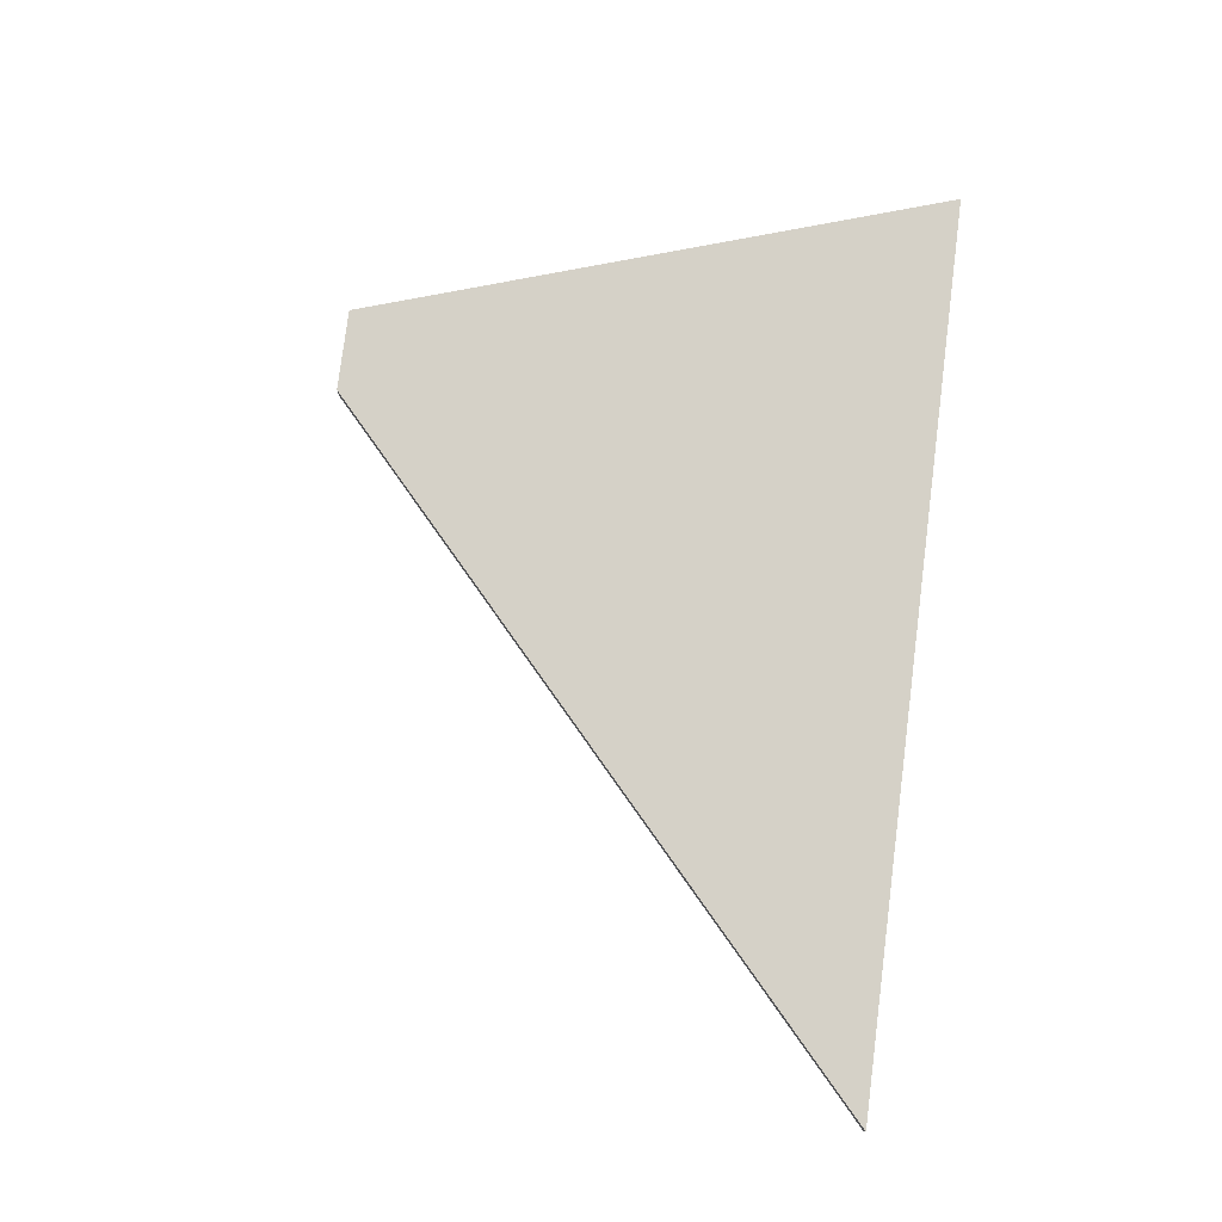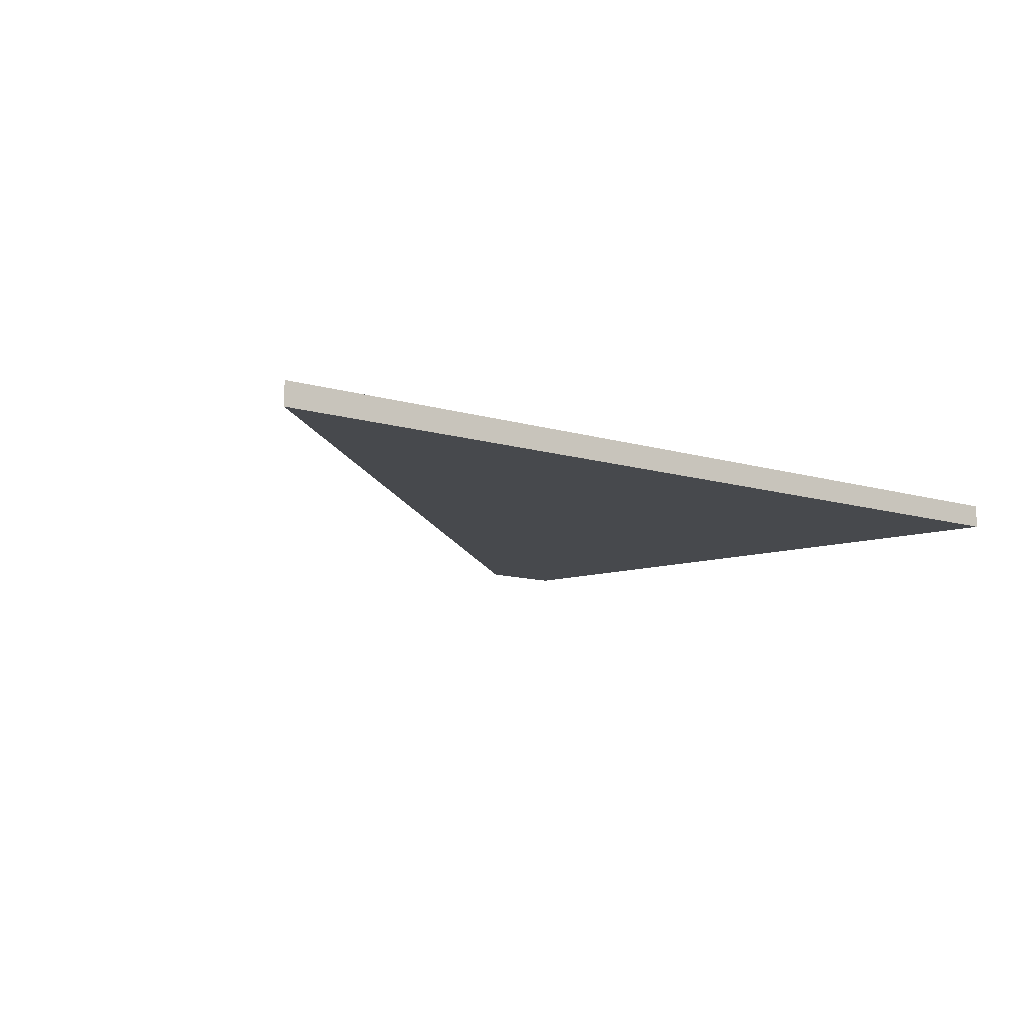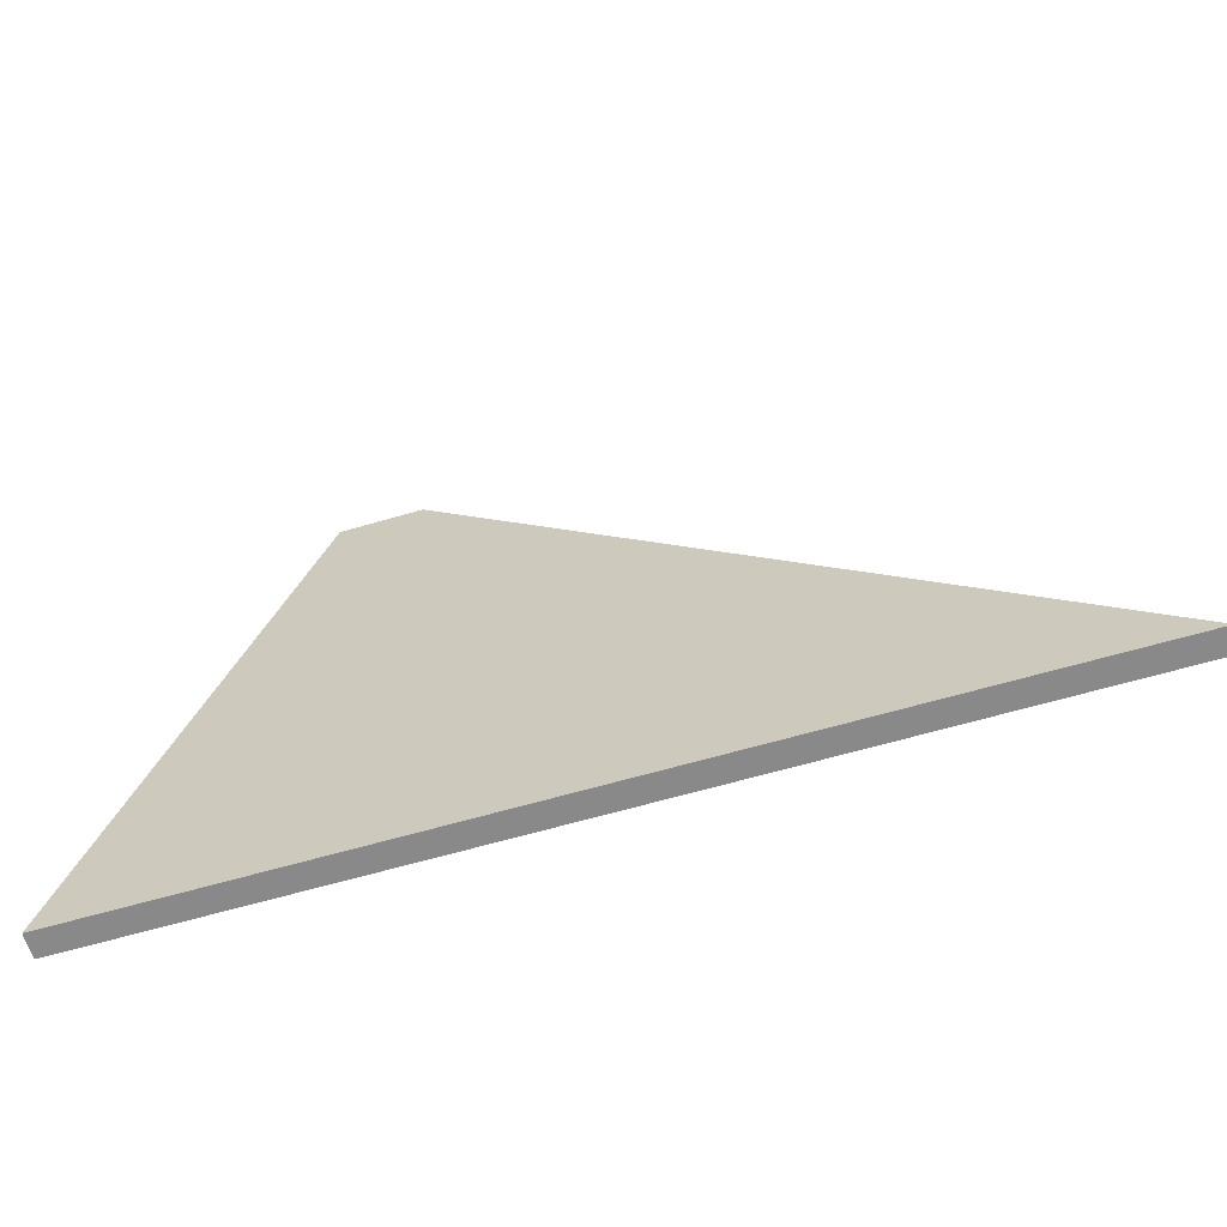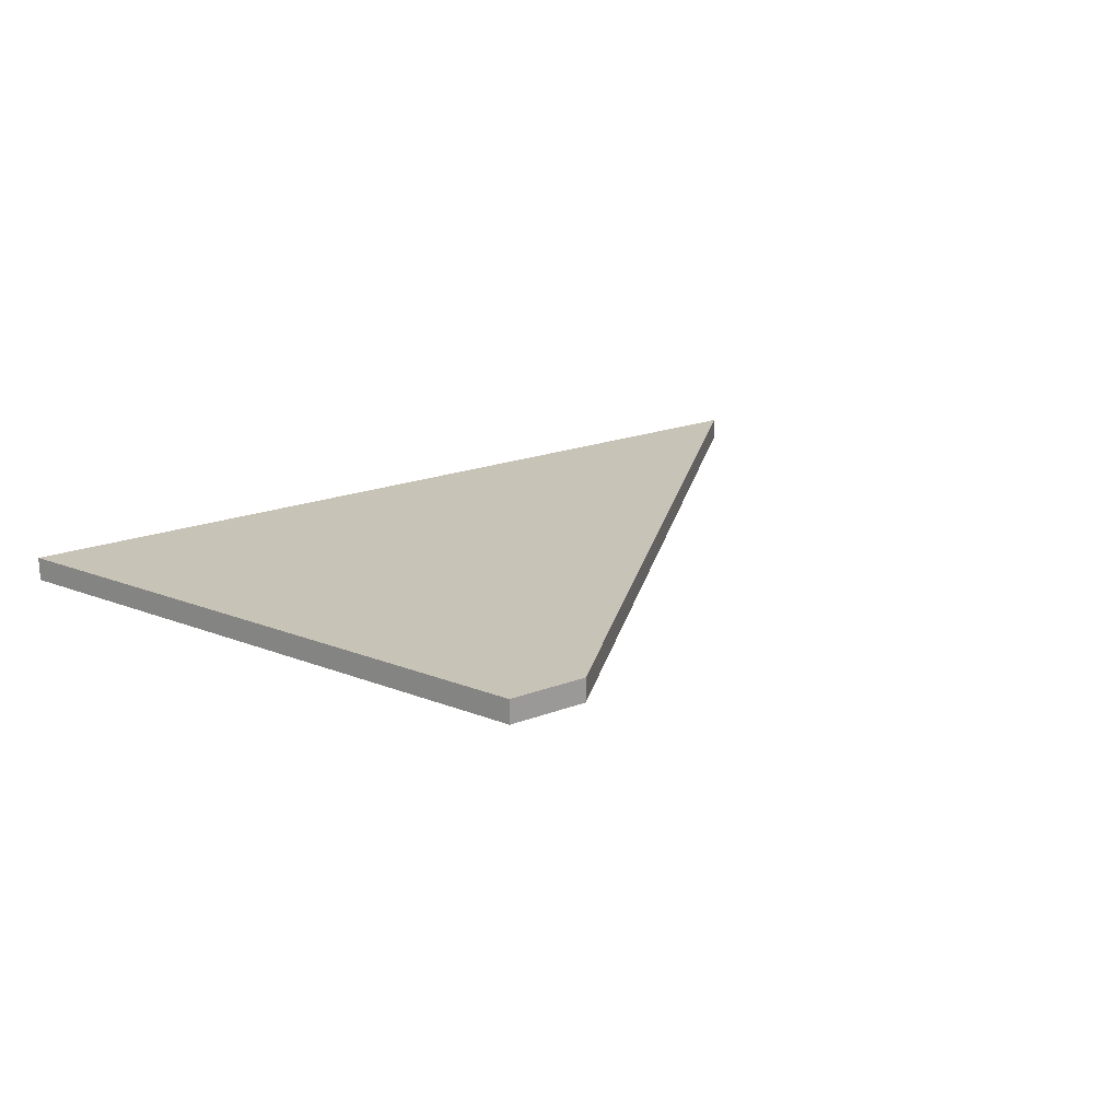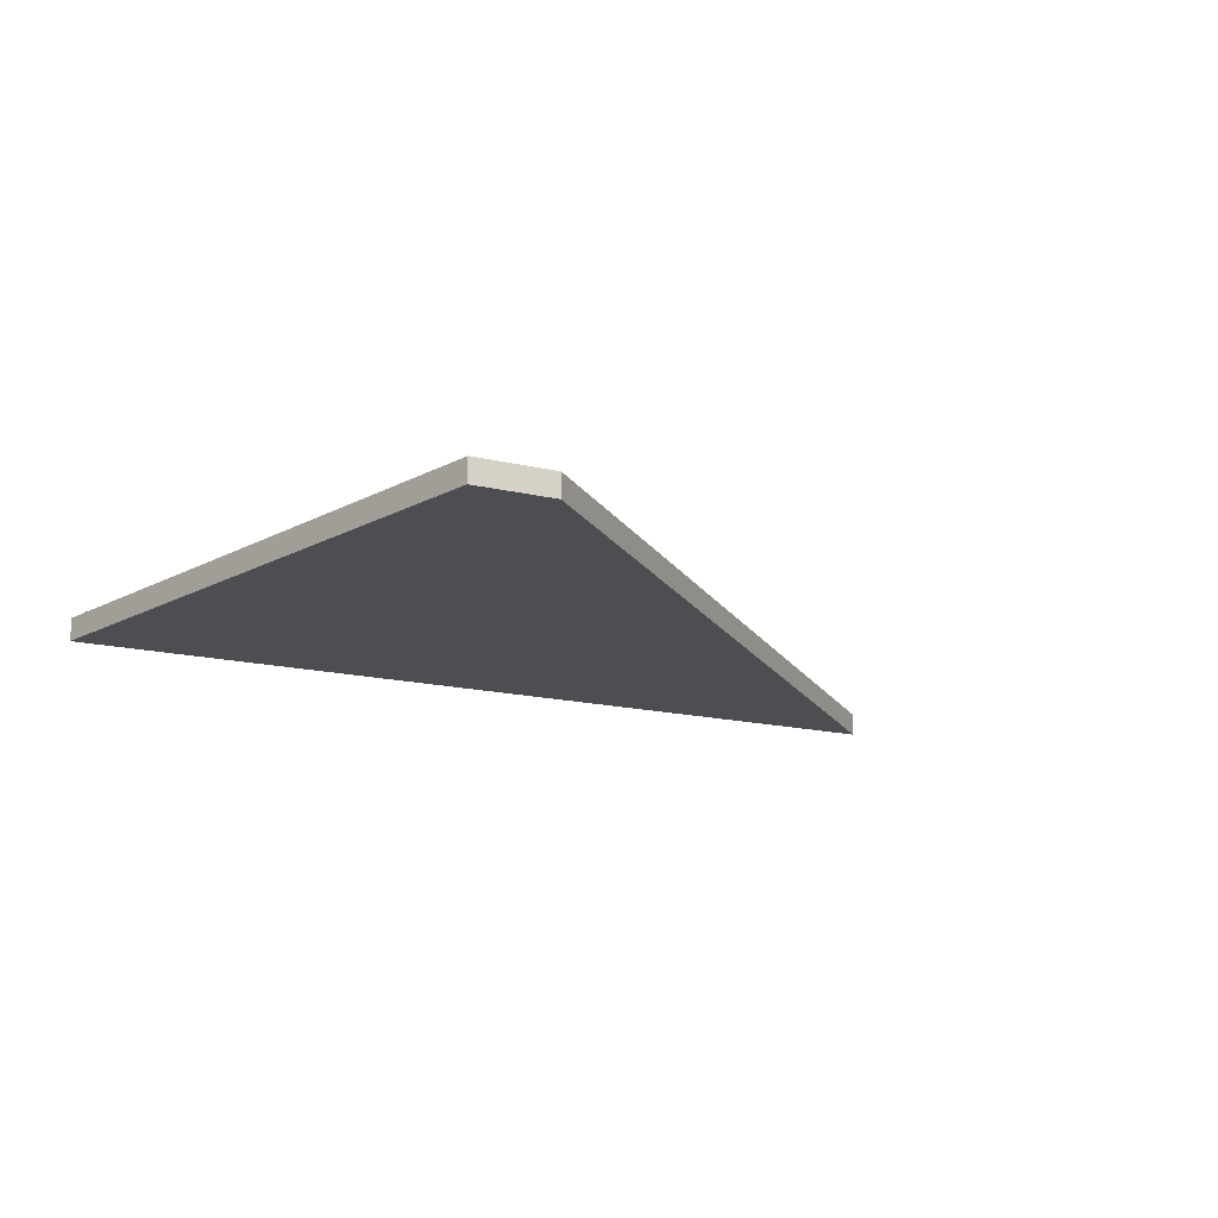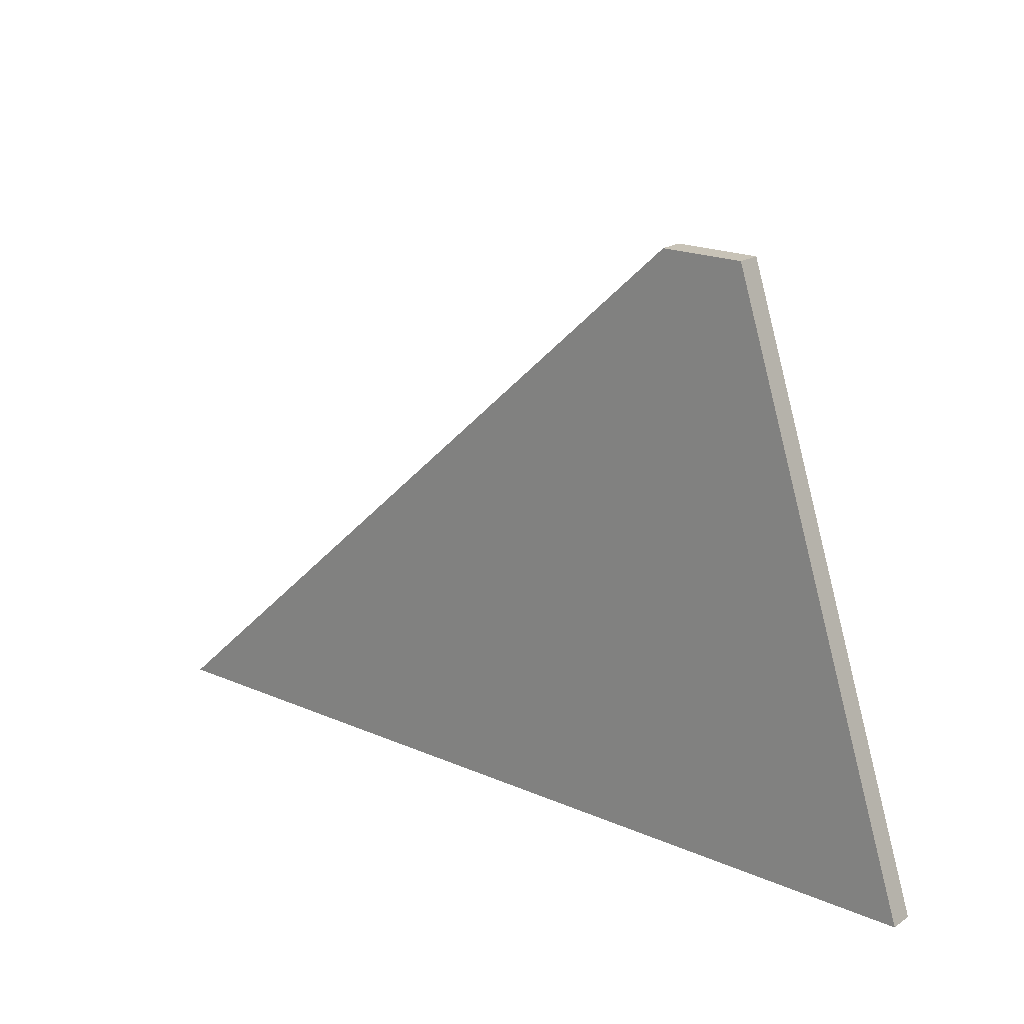
<metadata>
{"format":"obj","ext":"obj","renderer":"f3d","projection":"perspective","resolution":1024,"background":"white","views":[{"elev":79.2,"azim":-82.8,"up":"+Z"},{"elev":-12.0,"azim":-35.5,"up":"+Z"},{"elev":-63.0,"azim":-163.5,"up":"+Y"},{"elev":19.6,"azim":144.3,"up":"+Z"},{"elev":-17.1,"azim":154.6,"up":"+Z"},{"elev":19.7,"azim":39.0,"up":"+Y"}]}
</metadata>
<code>
v 2.534e+04 7800 -88.75
v 2.534e+04 7800 311.3
v 2.399e+04 7800 -88.75
v 2.399e+04 7800 311.3
v 2.399e+04 7800 -88.75
v 2.399e+04 7800 311.3
v 1.349e+04 -1860 -88.75
v 1.349e+04 -1860 311.3
v 1.349e+04 -1860 -88.75
v 1.349e+04 -1860 311.3
v 2.849e+04 -1861 -88.75
v 2.849e+04 -1861 311.3
v 2.849e+04 -1861 -88.75
v 2.849e+04 -1861 311.3
v 2.534e+04 7800 -88.75
v 2.534e+04 7800 311.3
v 2.534e+04 7800 -88.75
v 2.399e+04 7800 -88.75
v 1.349e+04 -1860 -88.75
v 2.849e+04 -1861 -88.75
v 2.534e+04 7800 311.3
v 2.399e+04 7800 311.3
v 1.349e+04 -1860 311.3
v 2.849e+04 -1861 311.3
f 20 19 18 17
f 22 23 24 21
f 1 3 4 2
f 5 7 8 6
f 9 11 12 10
f 13 15 16 14

</code>
